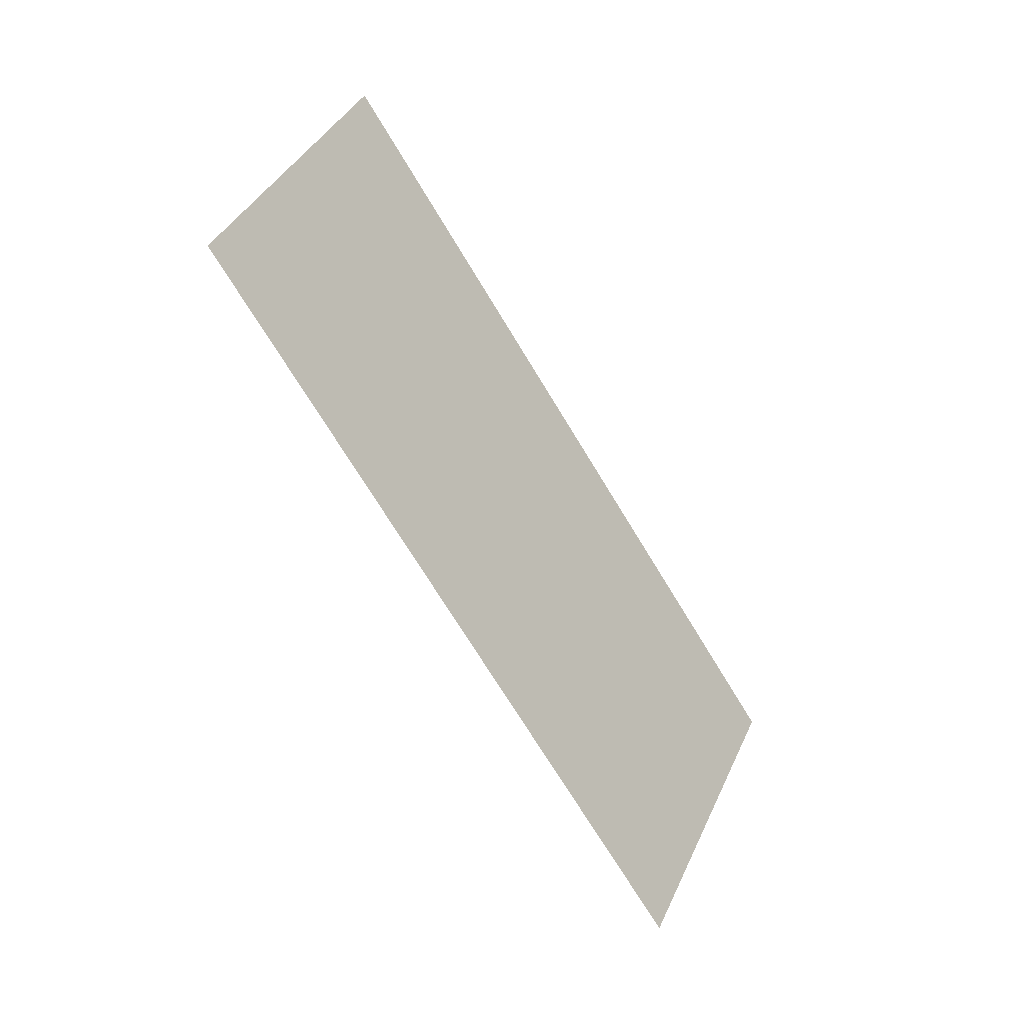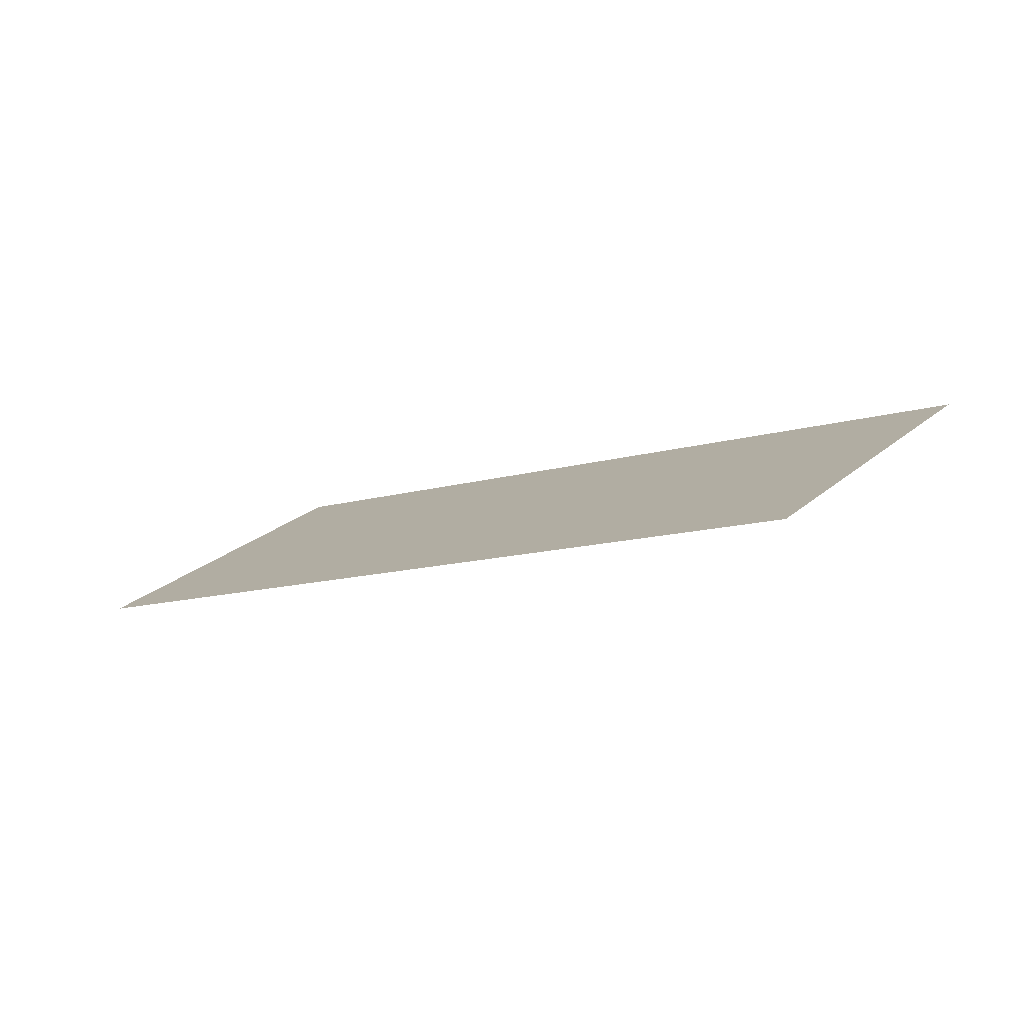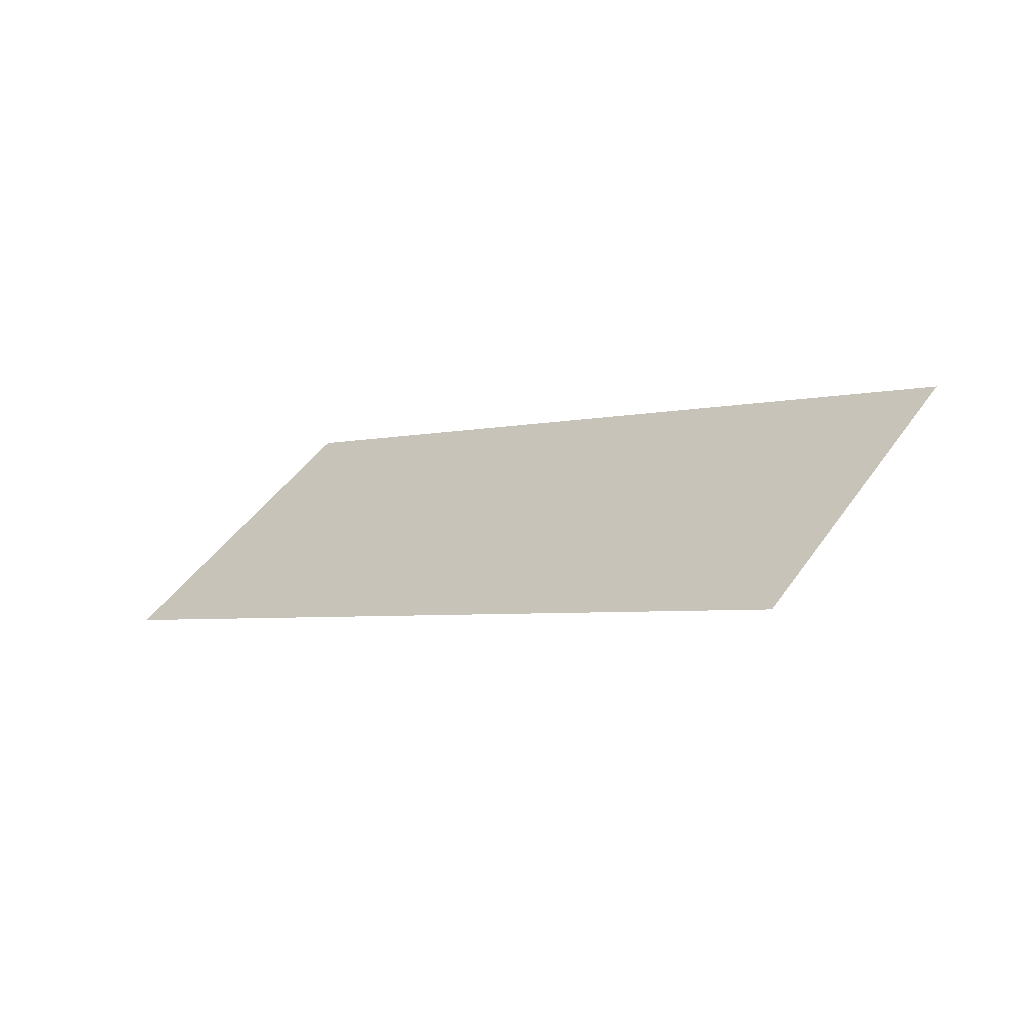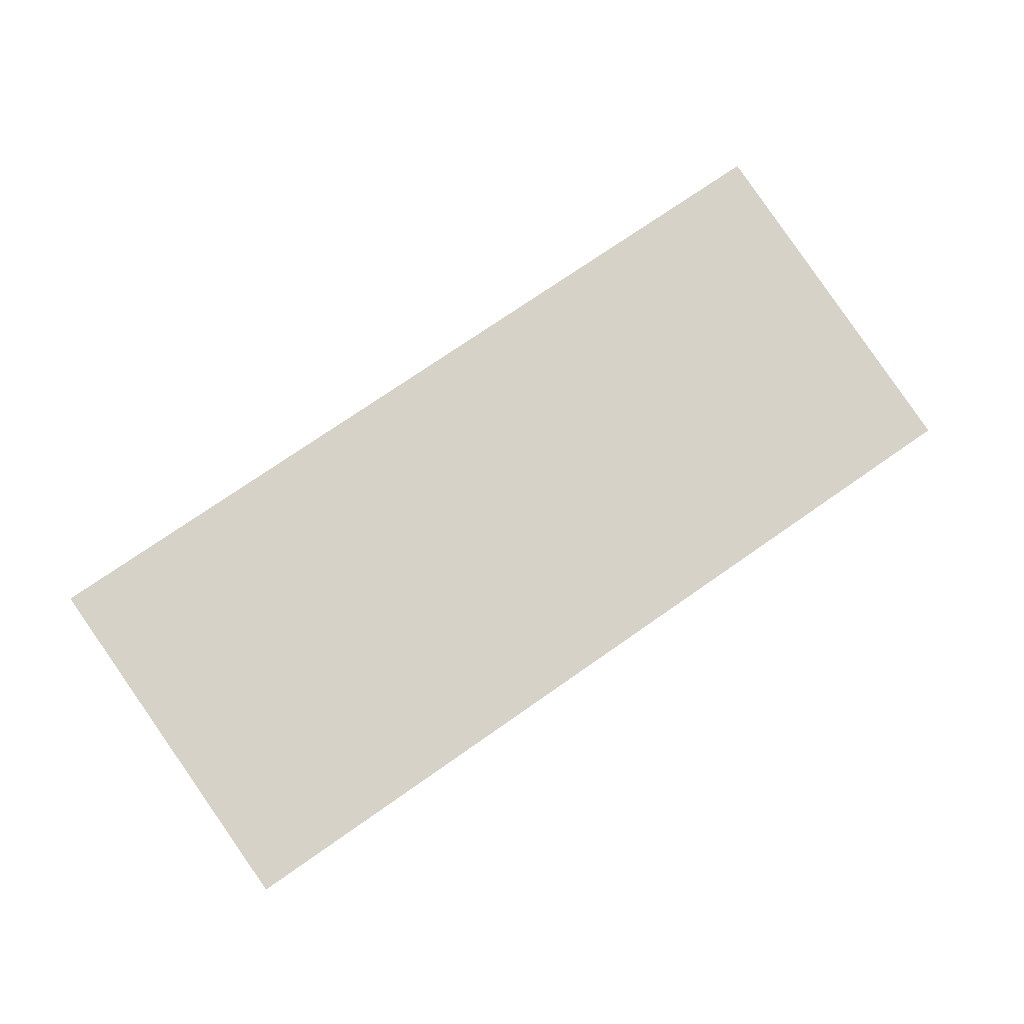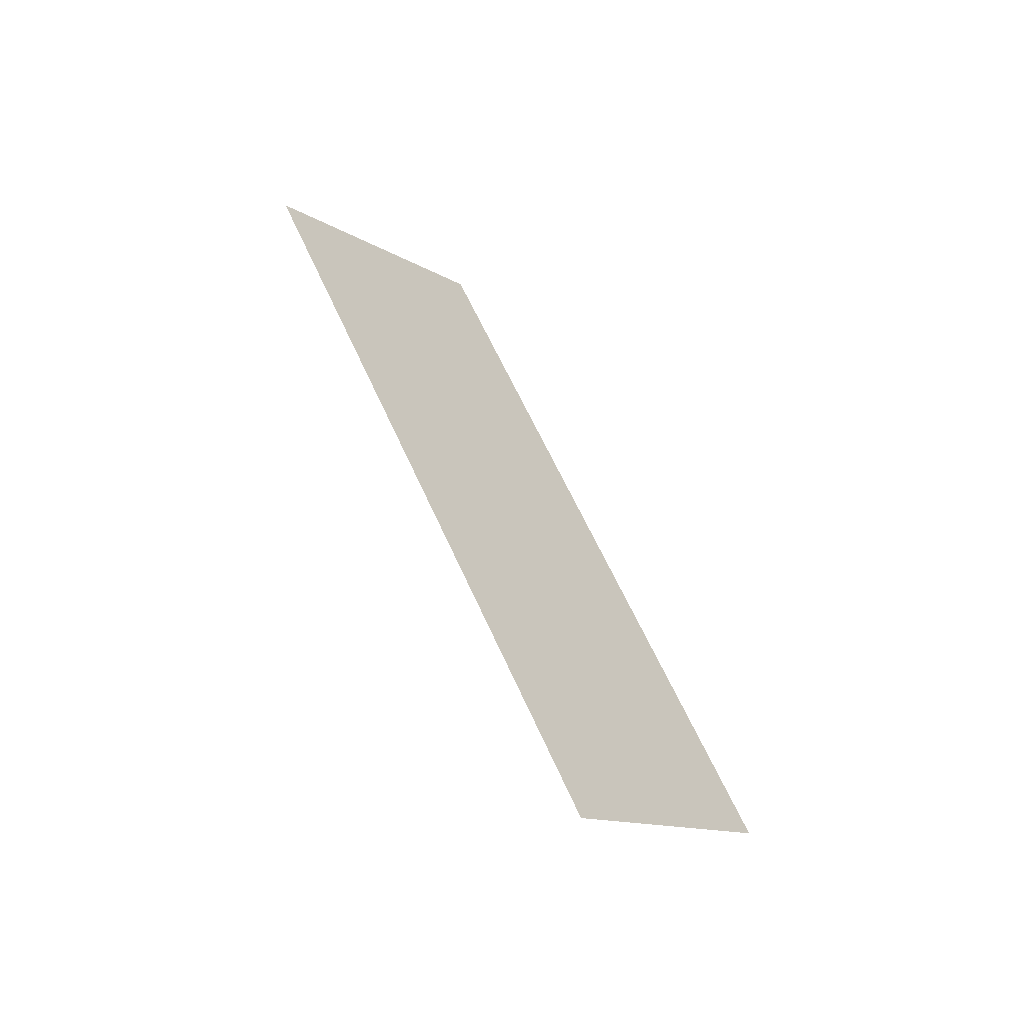
<metadata>
{"format":"obj","ext":"obj","renderer":"f3d","projection":"perspective","resolution":1024,"background":"white","views":[{"elev":-26.3,"azim":38.5,"up":"+Z"},{"elev":-78.9,"azim":106.5,"up":"+Z"},{"elev":-63.2,"azim":114.4,"up":"+Z"},{"elev":-10.9,"azim":-96.4,"up":"+Z"},{"elev":-56.7,"azim":-135.7,"up":"+Y"}]}
</metadata>
<code>
o mesh33/mesh33-geometry#mesh33-geometry
v -0.08078 -0.2868 0.3069
v -0.08079 -0.2828 0.3126
v -0.08078 -0.3006 0.3165
v -0.08079 -0.2966 0.3223
f 1 2 3
f 3 2 1
f 1 4 2
f 2 4 1
f 2 4 3
f 3 4 2
f 1 3 4
f 4 3 1

</code>
